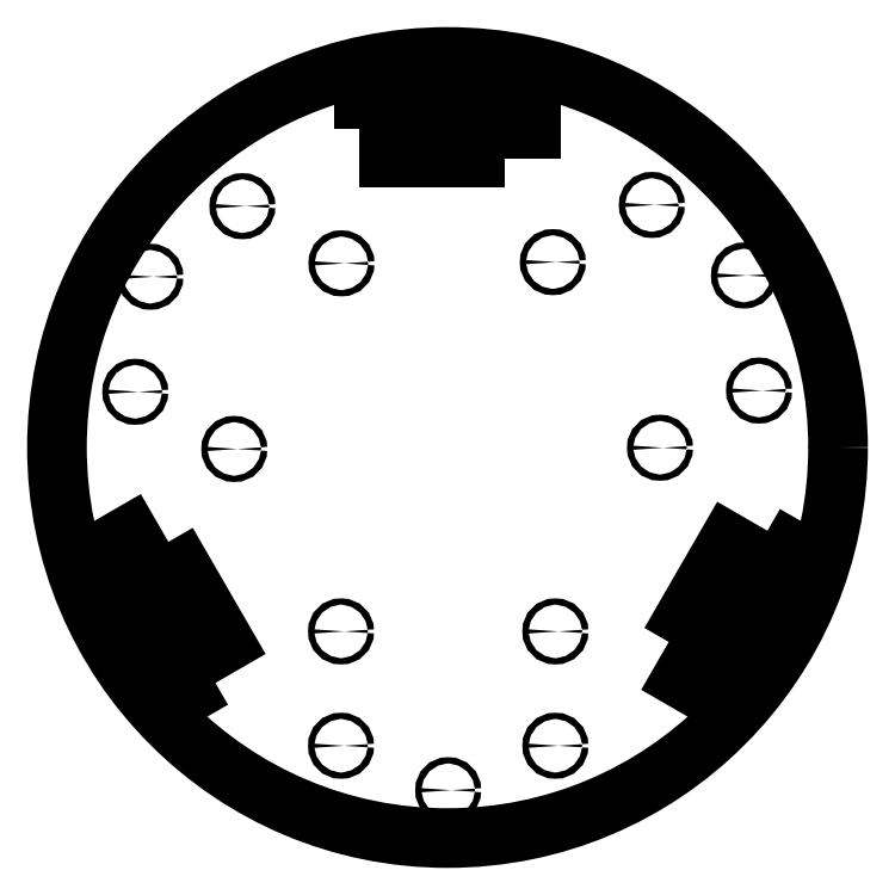
<metadata>
{"format":"dxf","ext":"dxf","renderer":"ezdxf+matplotlib","layout":"modelspace","background":"white","min_lineweight":24,"dpi":150}
</metadata>
<code>
0
SECTION
2
ENTITIES
0
CIRCLE
8
0
10
-95.11
20
14.65
30
0
40
1
0
CIRCLE
8
0
10
0.2267
20
-149.7
30
0
40
1
0
CIRCLE
8
0
10
94.88
20
15.04
30
0
40
1
0
CIRCLE
8
0
10
-68.24
20
-40.47
30
0
40
1
0
CIRCLE
8
0
10
34.53
20
-98.86
30
0
40
1
0
CIRCLE
8
0
10
-34.07
20
-135.5
30
0
40
1
0
CIRCLE
8
0
10
-65.64
20
37.24
30
0
40
1
0
CIRCLE
8
0
10
34.53
20
-135.5
30
0
40
1
0
CIRCLE
8
0
10
-99.94
20
-22.17
30
0
40
1
0
CIRCLE
8
0
10
68.01
20
-40.08
30
0
40
1
0
CIRCLE
8
0
10
-33.94
20
18.94
30
0
40
1
0
CIRCLE
8
0
10
-34.07
20
-98.86
30
0
40
1
0
CIRCLE
8
0
10
99.71
20
-21.78
30
0
40
1
0
CIRCLE
8
0
10
65.41
20
37.63
30
0
40
1
0
CIRCLE
8
0
10
33.71
20
19.33
30
0
40
1
0
LWPOLYLINE
8
0
90
4
70
1
43
0
10
71.29
20
-102.5
10
74.23
20
-104.2
10
92.78
20
-72.11
10
89.83
20
-70.41
0
LWPOLYLINE
8
0
90
4
70
1
43
0
10
18.5
20
53
10
18.5
20
56.4
10
-18.58
20
56.4
10
-18.58
20
53
0
LWPOLYLINE
8
0
90
4
70
1
43
0
10
-89.79
20
-70.48
10
-92.73
20
-72.18
10
-74.19
20
-104.3
10
-71.25
20
-102.6
0
LWPOLYLINE
8
0
90
4
70
1
43
0
10
101.6
20
-67.94
10
75.02
20
-114.1
10
88.01
20
-121.6
10
114.6
20
-75.44
0
LWPOLYLINE
8
0
90
4
70
1
43
0
10
-26.62
20
62
10
26.62
20
62
10
26.62
20
77
10
-26.62
20
77
0
LWPOLYLINE
8
0
90
4
70
1
43
0
10
-75.02
20
-114.1
10
-101.6
20
-67.94
10
-114.6
20
-75.44
10
-88.01
20
-121.6
0
CIRCLE
8
0
10
0
20
-40
30
0
40
125
0
ENDSEC
0
EOF

</code>
